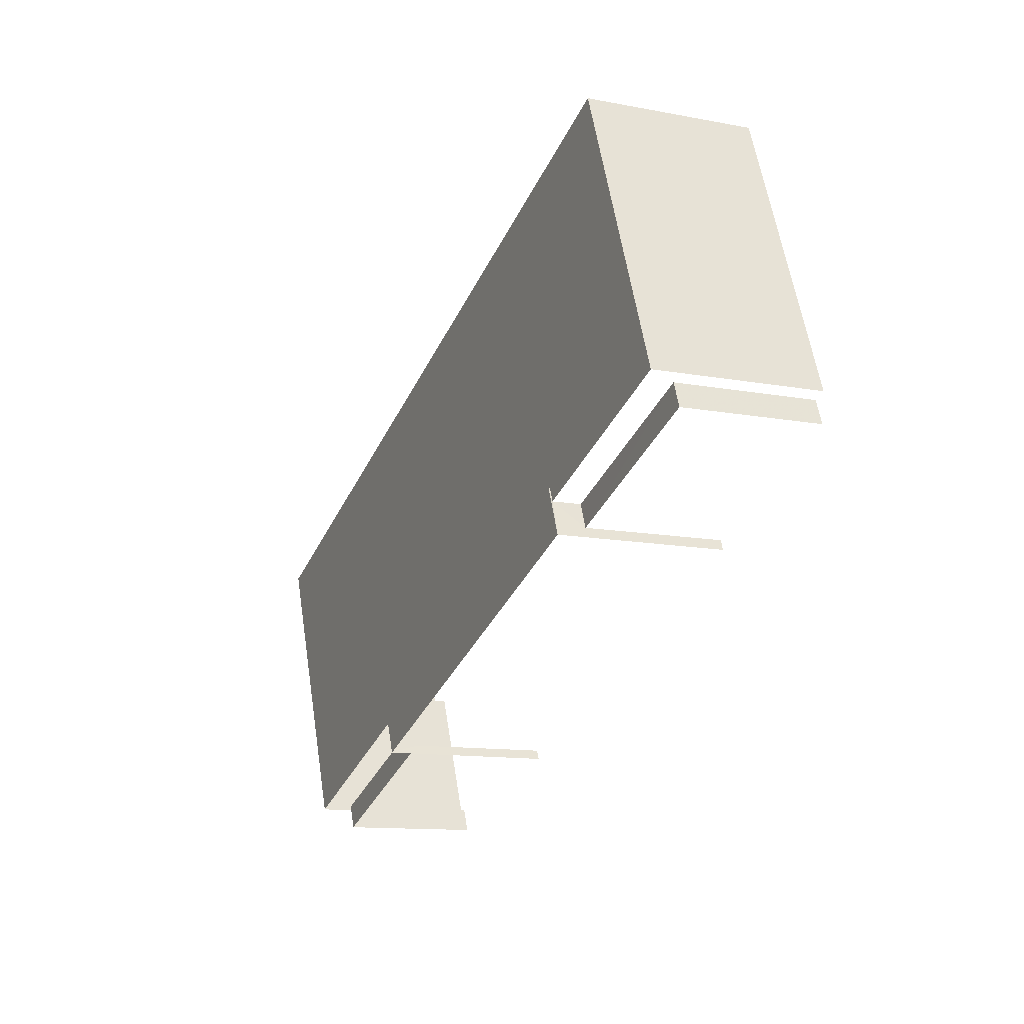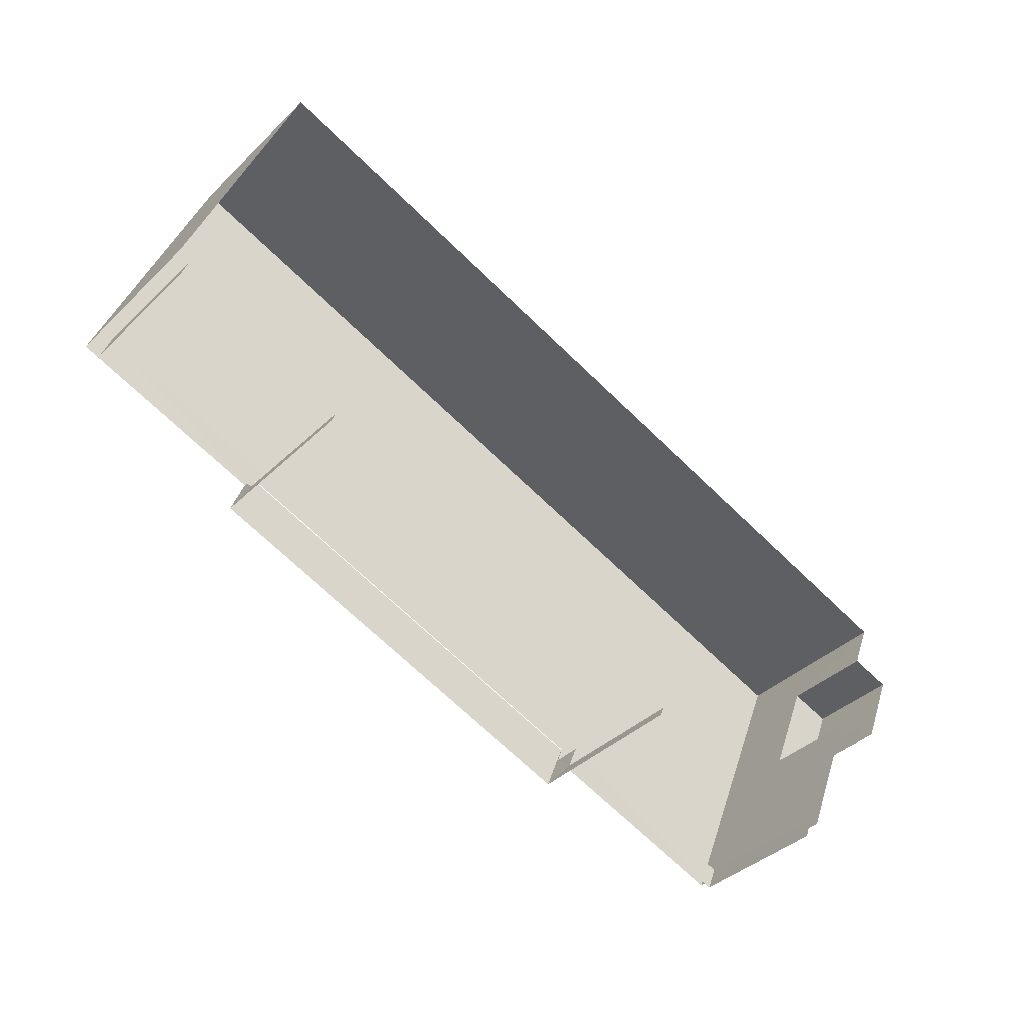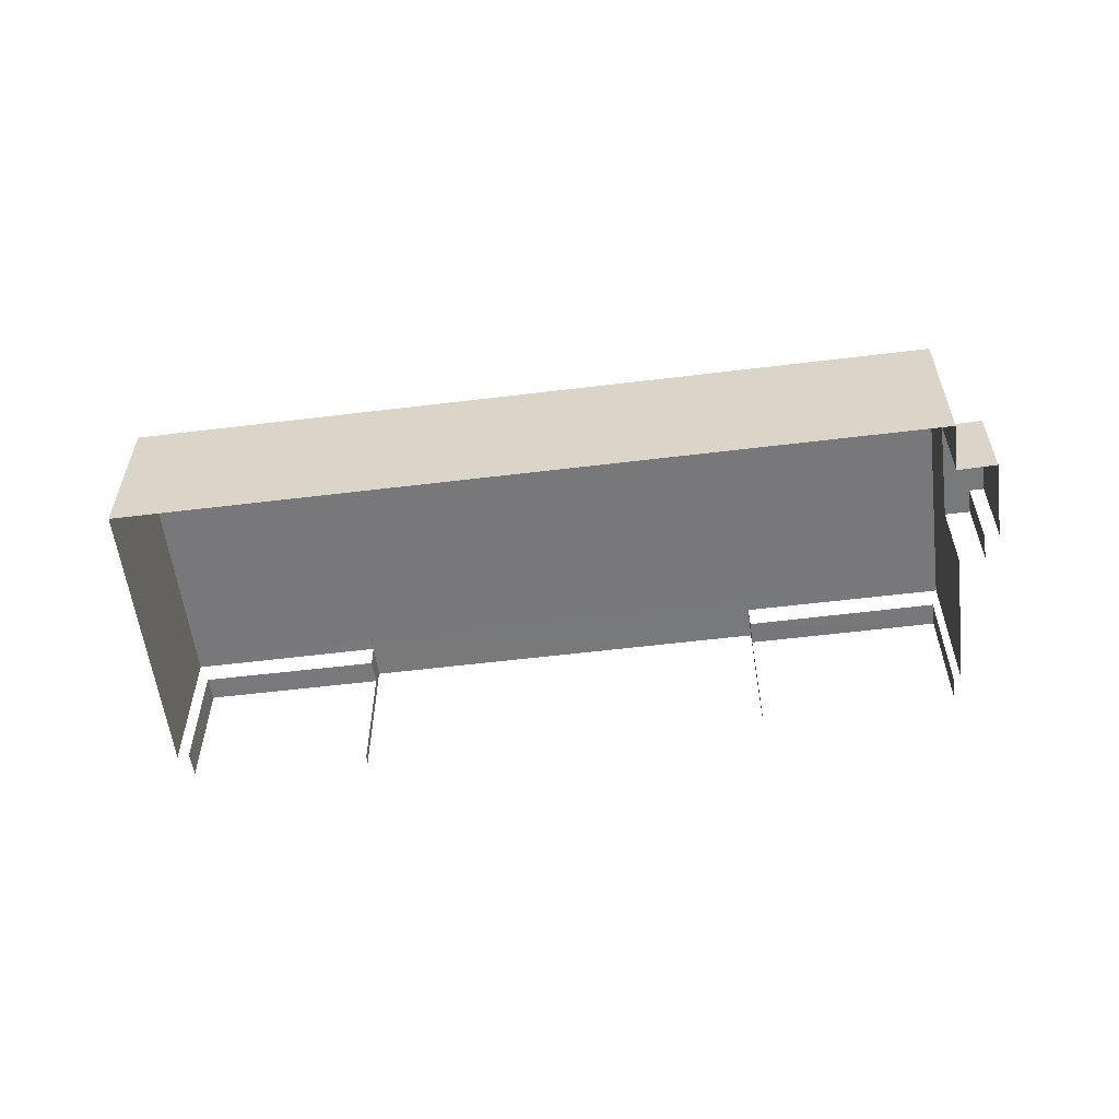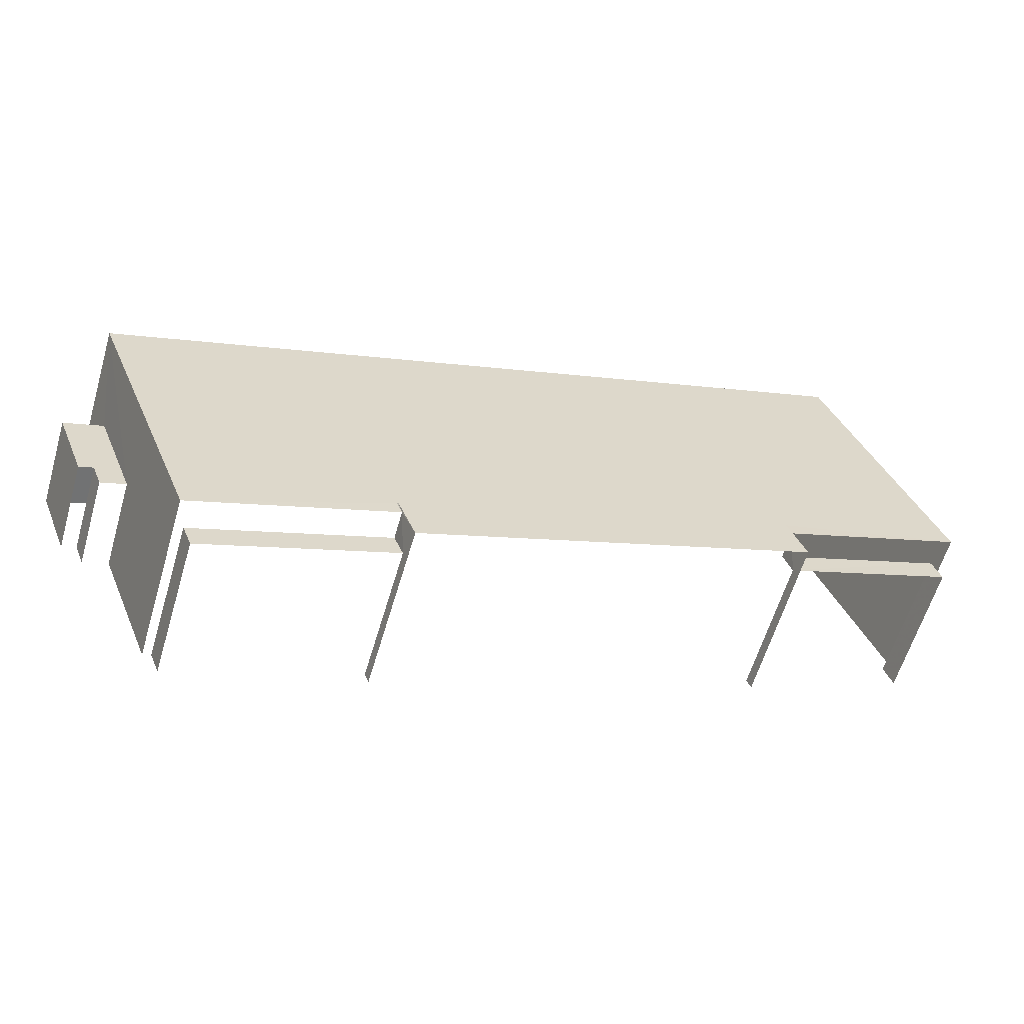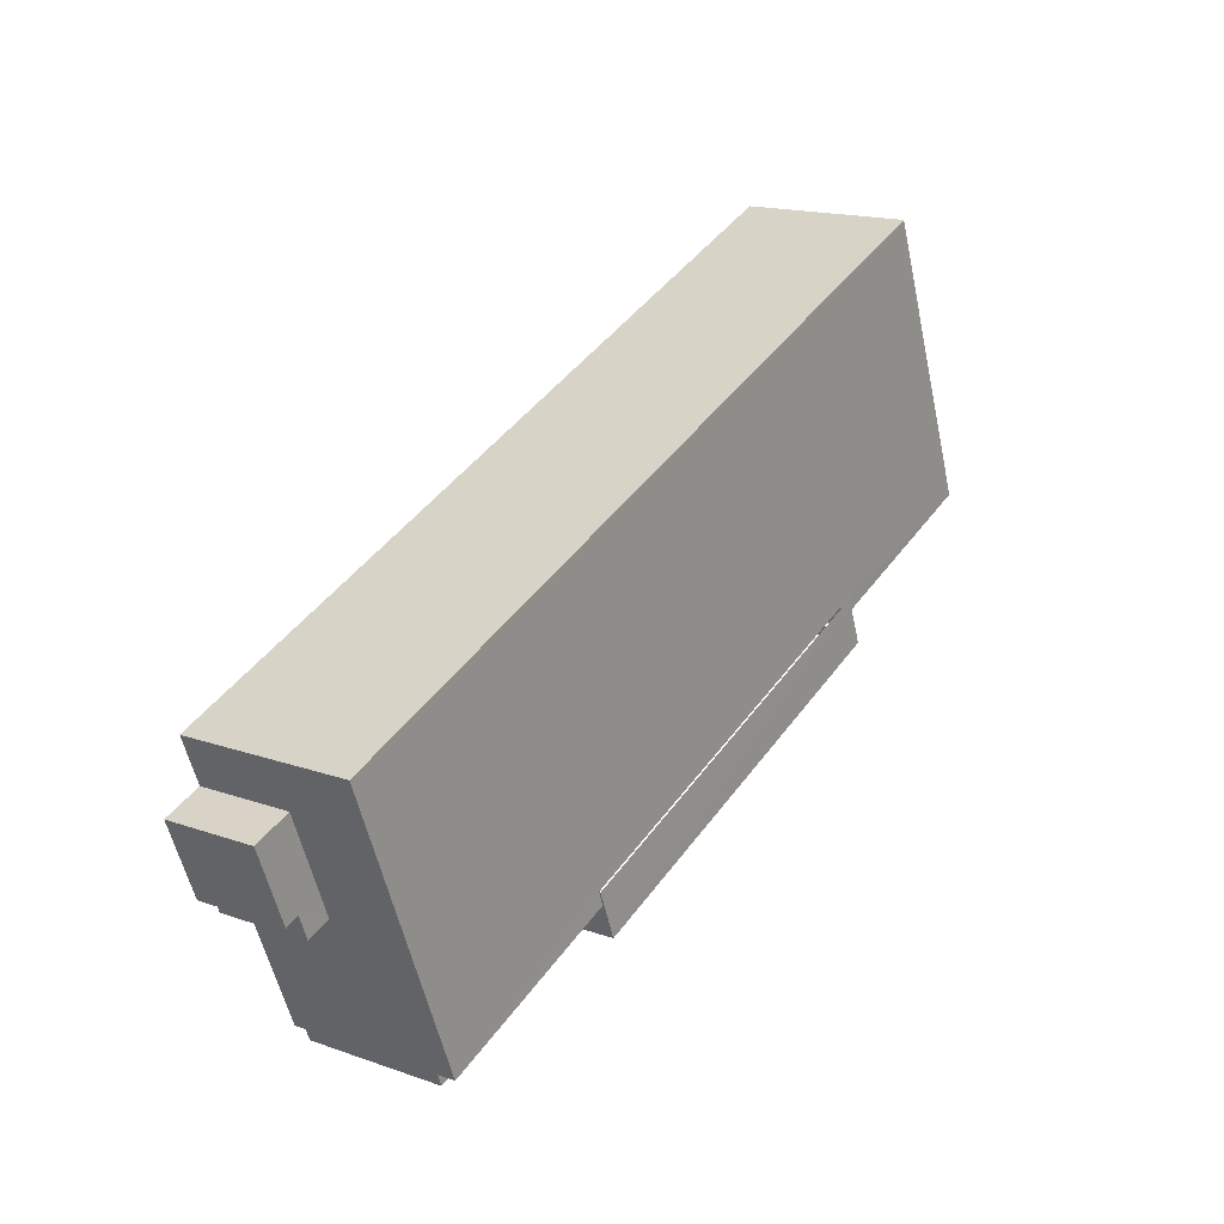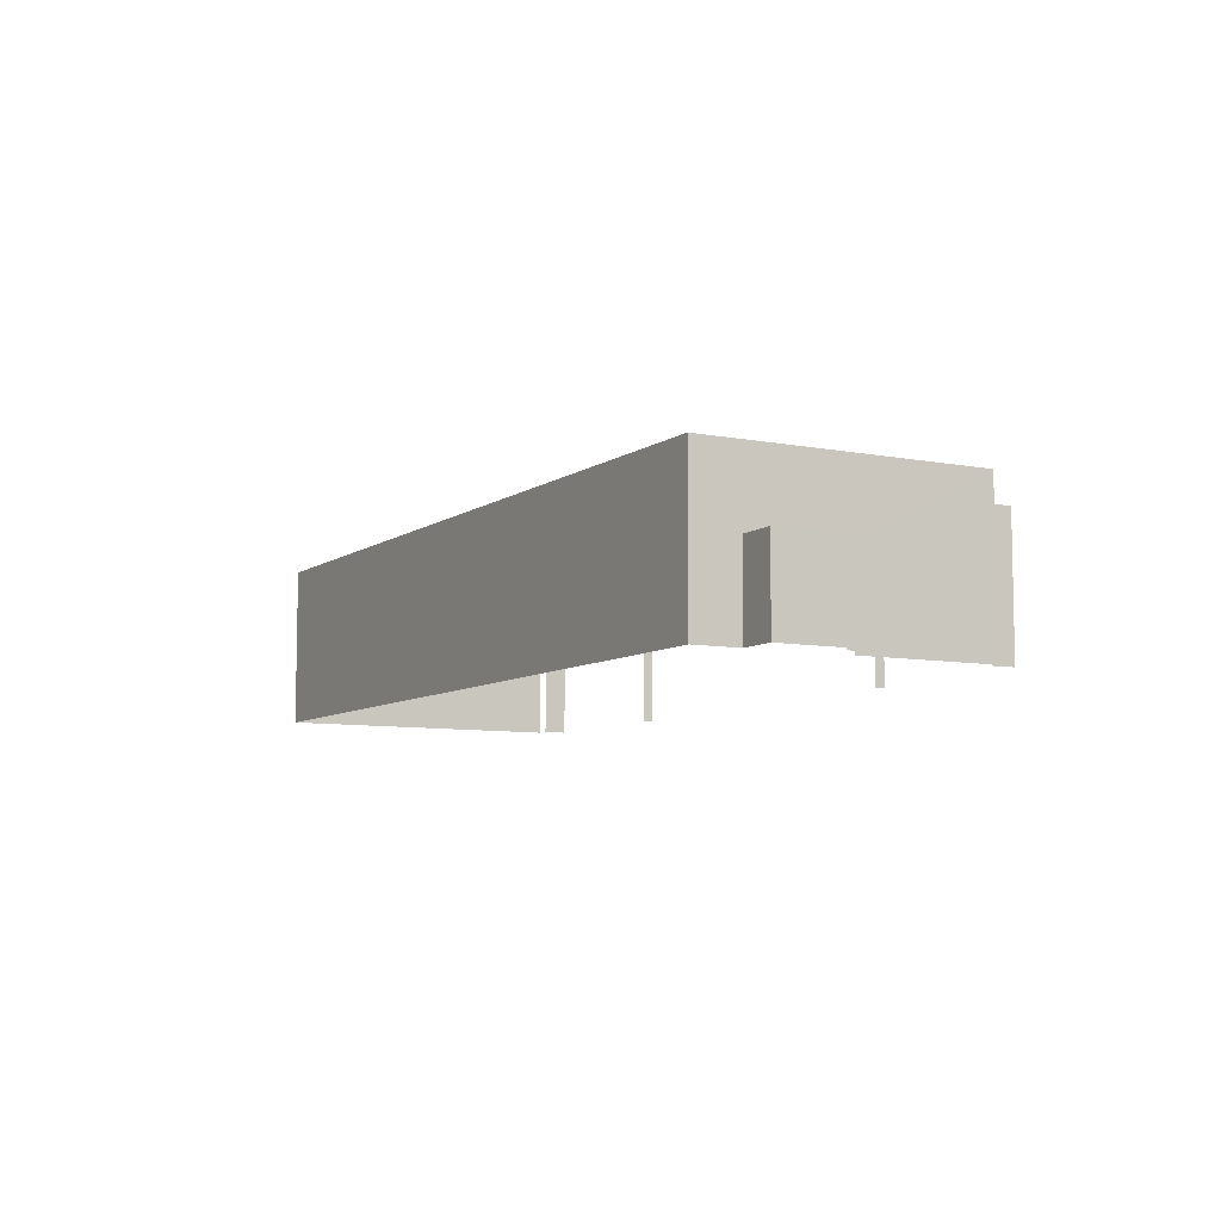
<metadata>
{"format":"obj","ext":"obj","renderer":"f3d","projection":"perspective","resolution":1024,"background":"white","views":[{"elev":-12.2,"azim":65.5,"up":"+Y"},{"elev":-38.0,"azim":140.6,"up":"+Y"},{"elev":-57.6,"azim":-151.3,"up":"+Z"},{"elev":-60.7,"azim":-16.4,"up":"+Y"},{"elev":16.7,"azim":-54.6,"up":"+Y"},{"elev":-7.6,"azim":-97.5,"up":"+Z"}]}
</metadata>
<code>
v -2.239e+05 -1.282e+05 14.3
v -2.239e+05 -1.282e+05 14.3
v -2.239e+05 -1.282e+05 14.3
v -2.239e+05 -1.282e+05 14.3
v -2.239e+05 -1.282e+05 14.3
v -2.239e+05 -1.282e+05 14.3
v -2.239e+05 -1.282e+05 14.3
v -2.239e+05 -1.282e+05 14.3
v -2.239e+05 -1.282e+05 14.3
v -2.239e+05 -1.282e+05 14.3
v -2.239e+05 -1.282e+05 14.3
v -2.239e+05 -1.282e+05 14.3
v -2.239e+05 -1.282e+05 14.3
v -2.239e+05 -1.282e+05 14.3
v -2.239e+05 -1.282e+05 14.3
v -2.239e+05 -1.282e+05 14.3
v -2.239e+05 -1.282e+05 14.3
v -2.239e+05 -1.282e+05 14.3
v -2.239e+05 -1.282e+05 18.66
v -2.239e+05 -1.282e+05 18.66
v -2.239e+05 -1.282e+05 18.66
v -2.239e+05 -1.282e+05 18.66
v -2.239e+05 -1.282e+05 18.66
v -2.239e+05 -1.282e+05 18.66
v -2.239e+05 -1.282e+05 18.66
v -2.239e+05 -1.282e+05 18.66
v -2.239e+05 -1.282e+05 17.92
v -2.239e+05 -1.282e+05 17.92
v -2.239e+05 -1.282e+05 17.92
v -2.239e+05 -1.282e+05 17.92
v -2.239e+05 -1.282e+05 17.92
v -2.239e+05 -1.282e+05 17.92
v -2.239e+05 -1.282e+05 17.92
v -2.239e+05 -1.282e+05 17.92
v -2.239e+05 -1.282e+05 16.67
v -2.239e+05 -1.282e+05 16.67
v -2.239e+05 -1.282e+05 16.67
v -2.239e+05 -1.282e+05 16.67
v -2.239e+05 -1.282e+05 16.67
v -2.239e+05 -1.282e+05 16.67
v -2.239e+05 -1.282e+05 18.69
v -2.239e+05 -1.282e+05 18.69
v -2.239e+05 -1.282e+05 18.69
v -2.239e+05 -1.282e+05 18.69
f 1 2 3
f 4 1 5
f 6 7 3
f 5 8 9
f 8 10 11
f 7 8 3
f 9 8 12
f 13 12 14
f 15 13 14
f 16 17 11
f 18 14 17
f 3 5 1
f 3 8 5
f 8 11 17
f 12 8 17
f 14 12 17
f 8 29 10
f 8 30 29
f 1 4 33
f 4 24 33
f 33 26 34
f 33 24 26
f 3 2 32
f 31 3 32
f 44 7 6
f 44 43 7
f 16 28 19
f 19 28 25
f 16 11 28
f 25 28 27
f 20 42 41
f 23 20 41
f 36 35 18
f 17 36 18
f 38 15 14
f 37 38 14
f 19 20 21
f 21 20 22
f 22 23 24
f 20 19 25
f 24 23 26
f 20 23 22
f 27 28 29
f 30 27 29
f 31 32 33
f 34 31 33
f 35 36 37
f 38 37 39
f 39 37 40
f 37 36 40
f 41 42 43
f 44 41 43
f 6 31 44
f 44 26 41
f 6 3 31
f 41 26 23
f 26 31 34
f 44 31 26
f 38 13 15
f 38 39 13
f 22 5 9
f 21 22 9
f 28 10 29
f 28 11 10
f 8 7 30
f 7 43 30
f 25 42 20
f 25 43 42
f 27 30 25
f 30 43 25
f 22 4 5
f 22 24 4
f 33 32 2
f 1 33 2
f 40 9 12
f 9 40 21
f 17 16 36
f 19 21 36
f 16 19 36
f 36 21 40
f 37 14 18
f 35 37 18
f 40 13 39
f 40 12 13

</code>
